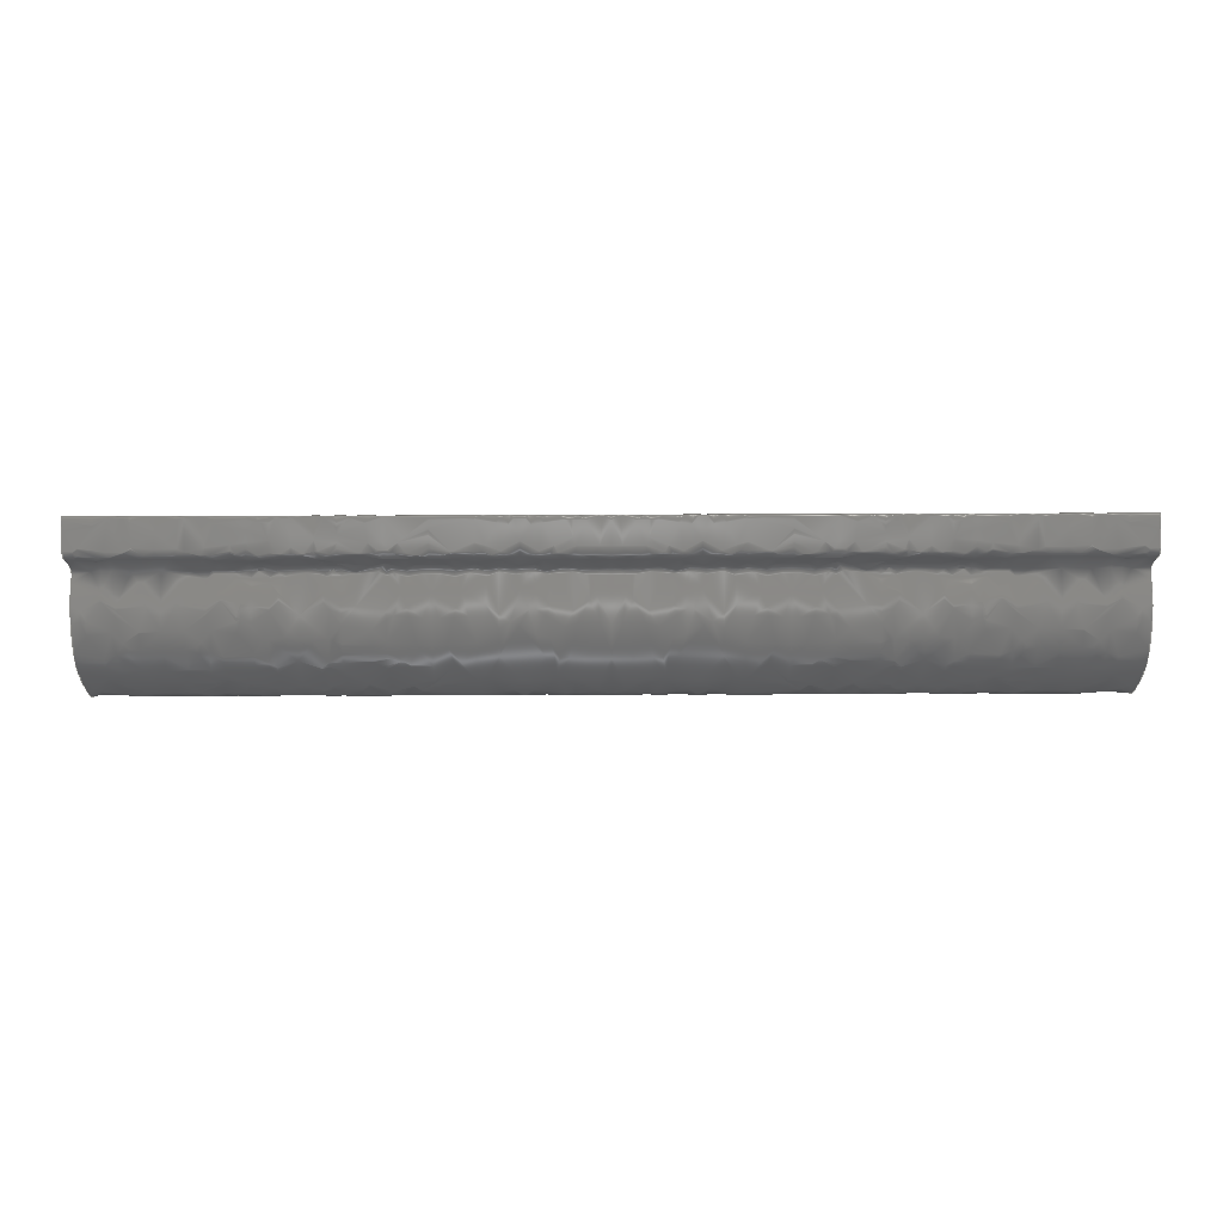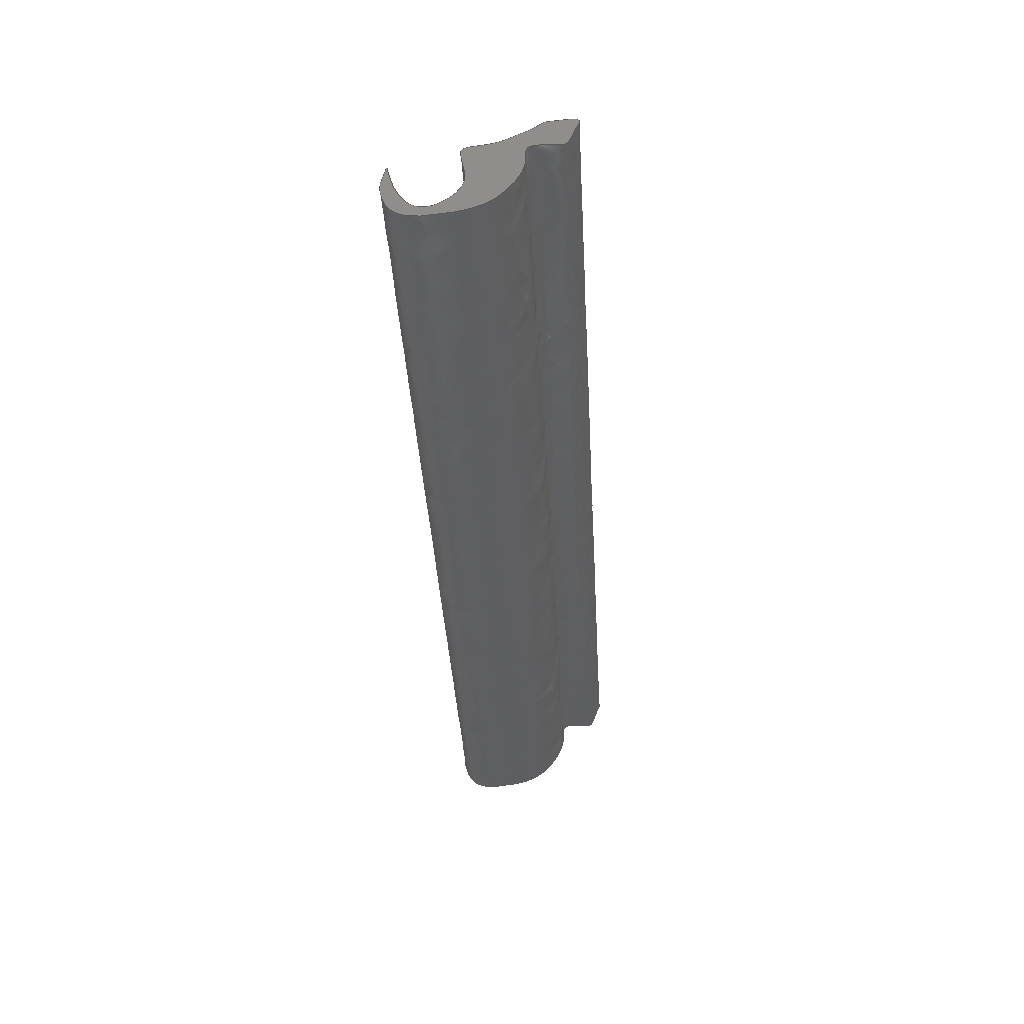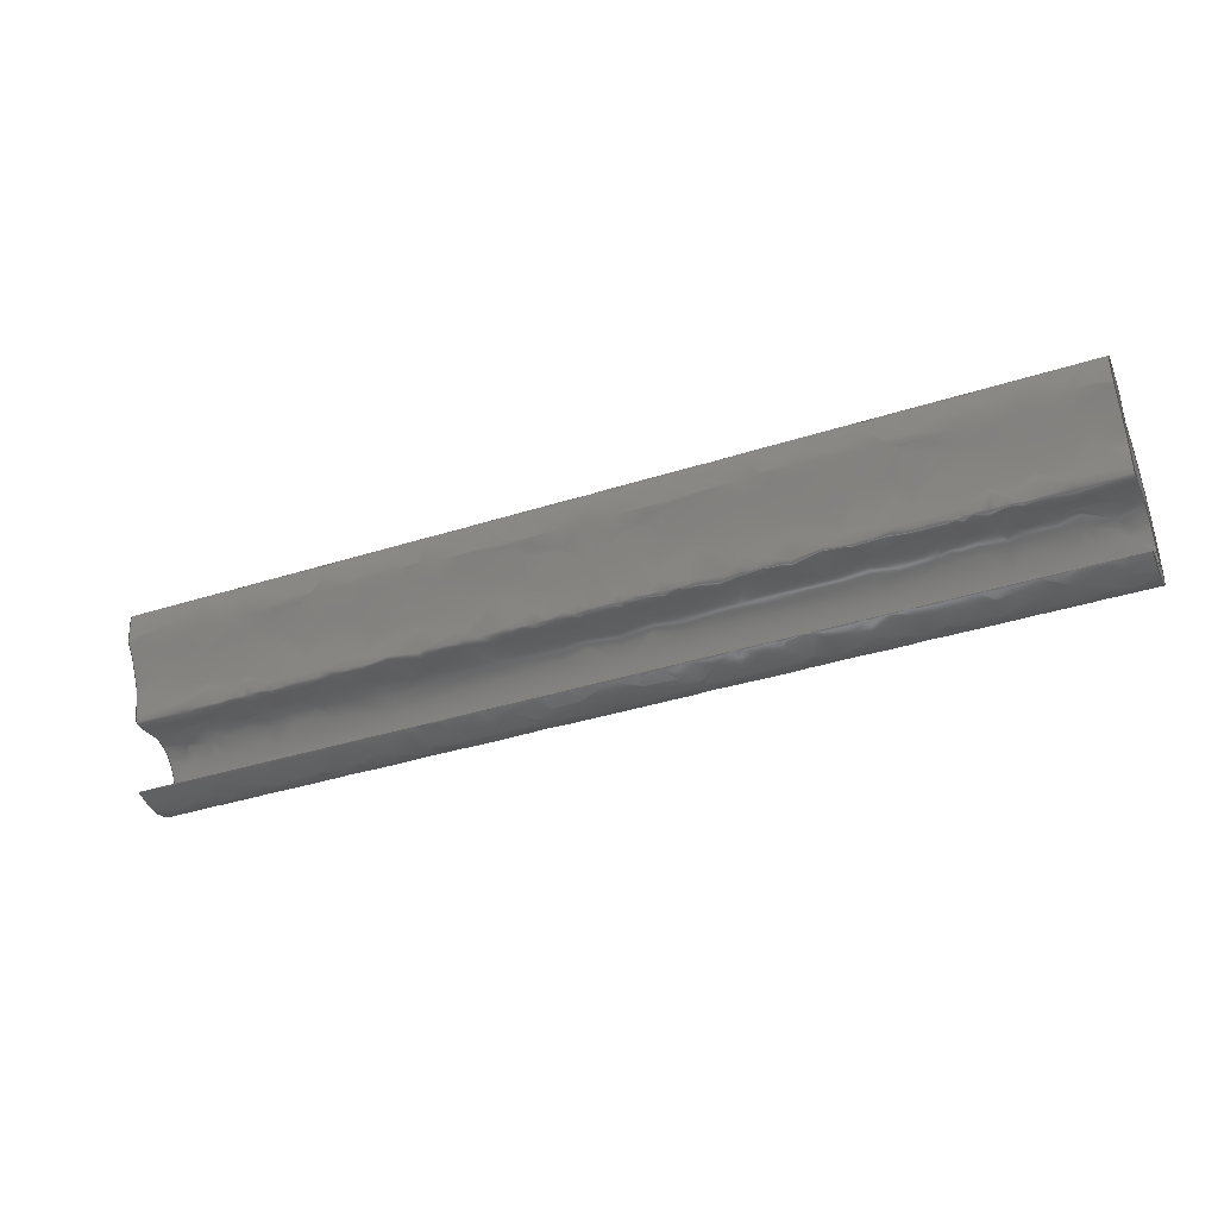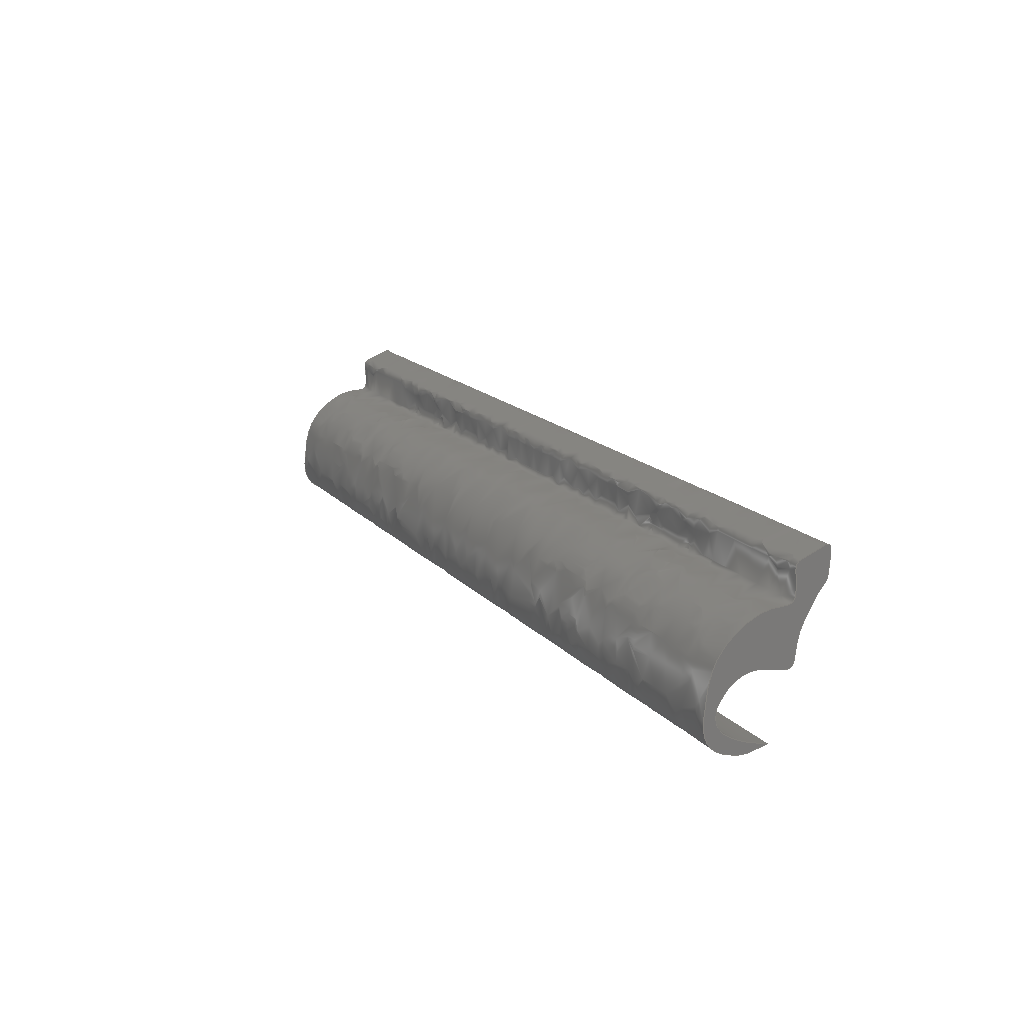
<metadata>
{"format":"step","ext":"step","renderer":"f3d","projection":"perspective","resolution":1024,"background":"white","views":[{"elev":71.7,"azim":-0.2,"up":"+Z"},{"elev":-39.5,"azim":-86.7,"up":"+Y"},{"elev":-37.8,"azim":-157.9,"up":"+Z"},{"elev":16.2,"azim":63.3,"up":"+Z"}]}
</metadata>
<code>
ISO-10303-21;
DATA;
#1=PROPERTY_DEFINITION_REPRESENTATION(#5,#3);
#2=PROPERTY_DEFINITION_REPRESENTATION(#6,#4);
#3=REPRESENTATION('',(#7),#222);
#4=REPRESENTATION('',(#8),#222);
#5=PROPERTY_DEFINITION('pmi validation property','',#227);
#6=PROPERTY_DEFINITION('pmi validation property','',#227);
#7=VALUE_REPRESENTATION_ITEM('number of annotations',COUNT_MEASURE(0));
#8=VALUE_REPRESENTATION_ITEM('number of views',COUNT_MEASURE(0));
#9=SHAPE_REPRESENTATION_RELATIONSHIP('','',#54,#10);
#10=ADVANCED_BREP_SHAPE_REPRESENTATION('',(#52),#222);
#11=PLANE('',#56);
#12=PLANE('',#57);
#13=ORIENTED_EDGE('',*,*,#17,.T.);
#14=ORIENTED_EDGE('',*,*,#18,.F.);
#15=ORIENTED_EDGE('',*,*,#17,.F.);
#16=ORIENTED_EDGE('',*,*,#18,.T.);
#17=EDGE_CURVE('',#19,#19,#21,.T.);
#18=EDGE_CURVE('',#20,#20,#22,.T.);
#19=VERTEX_POINT('',#179);
#20=VERTEX_POINT('',#218);
#21=B_SPLINE_CURVE_WITH_KNOTS('',3,(#141,#142,#143,#144,#145,#146,#147,
#148,#149,#150,#151,#152,#153,#154,#155,#156,#157,#158,#159,#160,#161,#162,
#163,#164,#165,#166,#167,#168,#169,#170,#171,#172,#173,#174,#175,#176,#177,
#178),.UNSPECIFIED.,.T.,.F.,(4,1,1,1,1,1,1,3,1,1,1,1,1,1,1,1,1,1,1,1,1,
1,1,1,1,1,1,1,1,1,1,1,1,4),(0.8335,0.8576,0.885,
0.9172,0.9482,0.978,0.9842,
1,1.034,1.068,1.105,1.158,1.206,
1.26,1.296,1.329,1.359,1.39,
1.422,1.456,1.482,1.507,1.542,
1.577,1.607,1.632,1.648,1.672,
1.7,1.727,1.753,1.783,1.814,
1.833),.UNSPECIFIED.);
#22=B_SPLINE_CURVE_WITH_KNOTS('',3,(#180,#181,#182,#183,#184,#185,#186,
#187,#188,#189,#190,#191,#192,#193,#194,#195,#196,#197,#198,#199,#200,#201,
#202,#203,#204,#205,#206,#207,#208,#209,#210,#211,#212,#213,#214,#215,#216,
#217),.UNSPECIFIED.,.T.,.F.,(4,1,1,1,1,1,1,3,1,1,1,1,1,1,1,1,1,1,1,1,1,
1,1,1,1,1,1,1,1,1,1,1,1,4),(0.8335,0.8576,0.885,
0.9172,0.9482,0.978,0.9842,
1,1.034,1.068,1.105,1.158,1.206,
1.26,1.296,1.329,1.359,1.39,
1.422,1.456,1.482,1.507,1.542,
1.577,1.607,1.632,1.648,1.672,
1.7,1.727,1.753,1.783,1.814,
1.833),.UNSPECIFIED.);
#23=EDGE_LOOP('',(#13));
#24=EDGE_LOOP('',(#14));
#25=EDGE_LOOP('',(#15));
#26=EDGE_LOOP('',(#16));
#27=FACE_BOUND('',#23,.T.);
#28=FACE_BOUND('',#24,.T.);
#29=FACE_BOUND('',#25,.T.);
#30=FACE_BOUND('',#26,.T.);
#31=B_SPLINE_SURFACE_WITH_KNOTS('',3,1,((#65,#66),(#67,#68),(#69,#70),(#71,
#72),(#73,#74),(#75,#76),(#77,#78),(#79,#80),(#81,#82),(#83,#84),(#85,#86),
(#87,#88),(#89,#90),(#91,#92),(#93,#94),(#95,#96),(#97,#98),(#99,
#100),(#101,#102),(#103,#104),(#105,#106),(#107,#108),(#109,#110),(#111,
#112),(#113,#114),(#115,#116),(#117,#118),(#119,#120),(#121,#122),(#123,
#124),(#125,#126),(#127,#128),(#129,#130),(#131,#132),(#133,#134),(#135,
#136),(#137,#138),(#139,#140)),.SURF_OF_LINEAR_EXTRUSION.,.T.,.F.,.F.,(4,
1,1,1,1,1,1,3,1,1,1,1,1,1,1,1,1,1,1,1,1,1,1,1,1,1,1,1,1,1,1,1,1,4),(2,2),
(0.8335,0.8576,0.885,0.9172,
0.9482,0.978,0.9842,1,1.034,
1.068,1.105,1.158,1.206,1.26,
1.296,1.329,1.359,1.39,1.422,
1.456,1.482,1.507,1.542,1.577,
1.607,1.632,1.648,1.672,1.7,
1.727,1.753,1.783,1.814,1.833),
(0,1),.UNSPECIFIED.);
#32=OVER_RIDING_STYLED_ITEM('',(#40),#34,#38);
#33=DRAUGHTING_PRE_DEFINED_COLOUR('black');
#34=ADVANCED_FACE('',(#27,#28),#31,.T.);
#35=ADVANCED_FACE('',(#29),#11,.T.);
#36=ADVANCED_FACE('',(#30),#12,.F.);
#37=CLOSED_SHELL('',(#34,#35,#36));
#38=STYLED_ITEM('',(#39),#52);
#39=PRESENTATION_STYLE_ASSIGNMENT((#41));
#40=PRESENTATION_STYLE_ASSIGNMENT((#42));
#41=SURFACE_STYLE_USAGE(.BOTH.,#43);
#42=SURFACE_STYLE_USAGE(.BOTH.,#44);
#43=SURFACE_SIDE_STYLE('',(#45));
#44=SURFACE_SIDE_STYLE('',(#46));
#45=SURFACE_STYLE_FILL_AREA(#47);
#46=SURFACE_STYLE_FILL_AREA(#48);
#47=FILL_AREA_STYLE('',(#49));
#48=FILL_AREA_STYLE('',(#50));
#49=FILL_AREA_STYLE_COLOUR('',#51);
#50=FILL_AREA_STYLE_COLOUR('',#33);
#51=COLOUR_RGB('',0.6471,0.6471,0.6471);
#52=MANIFOLD_SOLID_BREP('parachoquetrasero',#37);
#53=SHAPE_DEFINITION_REPRESENTATION(#227,#54);
#54=SHAPE_REPRESENTATION('parachoquetrasero',(#55),#222);
#55=AXIS2_PLACEMENT_3D('',#64,#58,#59);
#56=AXIS2_PLACEMENT_3D('',#219,#60,#61);
#57=AXIS2_PLACEMENT_3D('',#220,#62,#63);
#58=DIRECTION('',(0,0,1));
#59=DIRECTION('',(1,0,0));
#60=DIRECTION('',(1,0,0));
#61=DIRECTION('',(0,1,0));
#62=DIRECTION('',(1,0,0));
#63=DIRECTION('',(0,1,0));
#64=CARTESIAN_POINT('',(0,0,0));
#65=CARTESIAN_POINT('',(0.04,-0.04459,-0.006817));
#66=CARTESIAN_POINT('',(2.082e-17,-0.04459,-0.006817));
#67=CARTESIAN_POINT('',(0.04,-0.04461,-0.006932));
#68=CARTESIAN_POINT('',(2.082e-17,-0.04461,-0.006932));
#69=CARTESIAN_POINT('',(0.04,-0.04464,-0.007273));
#70=CARTESIAN_POINT('',(2.082e-17,-0.04464,-0.007273));
#71=CARTESIAN_POINT('',(0.04,-0.0443,-0.007729));
#72=CARTESIAN_POINT('',(2.082e-17,-0.0443,-0.007729));
#73=CARTESIAN_POINT('',(0.04,-0.04362,-0.008104));
#74=CARTESIAN_POINT('',(2.082e-17,-0.04362,-0.008104));
#75=CARTESIAN_POINT('',(0.04,-0.04304,-0.008299));
#76=CARTESIAN_POINT('',(2.082e-17,-0.04304,-0.008299));
#77=CARTESIAN_POINT('',(0.04,-0.04238,-0.008445));
#78=CARTESIAN_POINT('',(2.082e-17,-0.04238,-0.008445));
#79=CARTESIAN_POINT('',(0.04,-0.0423,-0.008458));
#80=CARTESIAN_POINT('',(2.082e-17,-0.0423,-0.008458));
#81=CARTESIAN_POINT('',(0.04,-0.0424,-0.00849));
#82=CARTESIAN_POINT('',(2.082e-17,-0.0424,-0.00849));
#83=CARTESIAN_POINT('',(0.04,-0.04249,-0.008517));
#84=CARTESIAN_POINT('',(2.082e-17,-0.04249,-0.008517));
#85=CARTESIAN_POINT('',(0.04,-0.0427,-0.008575));
#86=CARTESIAN_POINT('',(2.082e-17,-0.0427,-0.008575));
#87=CARTESIAN_POINT('',(0.04,-0.04334,-0.008728));
#88=CARTESIAN_POINT('',(2.082e-17,-0.04334,-0.008728));
#89=CARTESIAN_POINT('',(0.04,-0.04414,-0.008569));
#90=CARTESIAN_POINT('',(2.082e-17,-0.04414,-0.008569));
#91=CARTESIAN_POINT('',(0.04,-0.04524,-0.008013));
#92=CARTESIAN_POINT('',(2.082e-17,-0.04524,-0.008013));
#93=CARTESIAN_POINT('',(0.04,-0.04504,-0.005803));
#94=CARTESIAN_POINT('',(2.082e-17,-0.04504,-0.005803));
#95=CARTESIAN_POINT('',(0.04,-0.04446,-0.004281));
#96=CARTESIAN_POINT('',(2.082e-17,-0.04446,-0.004281));
#97=CARTESIAN_POINT('',(0.04,-0.04258,-0.00312));
#98=CARTESIAN_POINT('',(2.082e-17,-0.04258,-0.00312));
#99=CARTESIAN_POINT('',(0.04,-0.04136,-0.003462));
#100=CARTESIAN_POINT('',(2.082e-17,-0.04136,-0.003462));
#101=CARTESIAN_POINT('',(0.04,-0.04139,-0.002447));
#102=CARTESIAN_POINT('',(2.082e-17,-0.04139,-0.002447));
#103=CARTESIAN_POINT('',(0.04,-0.04153,-0.001675));
#104=CARTESIAN_POINT('',(2.082e-17,-0.04153,-0.001675));
#105=CARTESIAN_POINT('',(0.04,-0.04075,-0.001584));
#106=CARTESIAN_POINT('',(2.082e-17,-0.04075,-0.001584));
#107=CARTESIAN_POINT('',(0.04,-0.03985,-0.001001));
#108=CARTESIAN_POINT('',(2.082e-17,-0.03985,-0.001001));
#109=CARTESIAN_POINT('',(0.04,-0.04004,-0.002157));
#110=CARTESIAN_POINT('',(2.082e-17,-0.04004,-0.002157));
#111=CARTESIAN_POINT('',(0.04,-0.04002,-0.002631));
#112=CARTESIAN_POINT('',(2.082e-17,-0.04002,-0.002631));
#113=CARTESIAN_POINT('',(0.04,-0.04043,-0.002969));
#114=CARTESIAN_POINT('',(2.082e-17,-0.04043,-0.002969));
#115=CARTESIAN_POINT('',(0.04,-0.04085,-0.003732));
#116=CARTESIAN_POINT('',(2.082e-17,-0.04085,-0.003732));
#117=CARTESIAN_POINT('',(0.04,-0.04124,-0.004506));
#118=CARTESIAN_POINT('',(2.082e-17,-0.04124,-0.004506));
#119=CARTESIAN_POINT('',(0.04,-0.04127,-0.005125));
#120=CARTESIAN_POINT('',(2.082e-17,-0.04127,-0.005125));
#121=CARTESIAN_POINT('',(0.04,-0.04137,-0.00562));
#122=CARTESIAN_POINT('',(2.082e-17,-0.04137,-0.00562));
#123=CARTESIAN_POINT('',(0.04,-0.04155,-0.005757));
#124=CARTESIAN_POINT('',(2.082e-17,-0.04155,-0.005757));
#125=CARTESIAN_POINT('',(0.04,-0.04201,-0.0057));
#126=CARTESIAN_POINT('',(2.082e-17,-0.04201,-0.0057));
#127=CARTESIAN_POINT('',(0.04,-0.04252,-0.005555));
#128=CARTESIAN_POINT('',(2.082e-17,-0.04252,-0.005555));
#129=CARTESIAN_POINT('',(0.04,-0.04305,-0.005503));
#130=CARTESIAN_POINT('',(2.082e-17,-0.04305,-0.005503));
#131=CARTESIAN_POINT('',(0.04,-0.04352,-0.005613));
#132=CARTESIAN_POINT('',(2.082e-17,-0.04352,-0.005613));
#133=CARTESIAN_POINT('',(0.04,-0.0441,-0.005942));
#134=CARTESIAN_POINT('',(2.082e-17,-0.0441,-0.005942));
#135=CARTESIAN_POINT('',(0.04,-0.04451,-0.006559));
#136=CARTESIAN_POINT('',(2.082e-17,-0.04451,-0.006559));
#137=CARTESIAN_POINT('',(0.04,-0.04457,-0.006726));
#138=CARTESIAN_POINT('',(2.082e-17,-0.04457,-0.006726));
#139=CARTESIAN_POINT('',(0.04,-0.04459,-0.006817));
#140=CARTESIAN_POINT('',(2.082e-17,-0.04459,-0.006817));
#141=CARTESIAN_POINT('',(0.04,-0.04459,-0.006817));
#142=CARTESIAN_POINT('',(0.04,-0.04461,-0.006932));
#143=CARTESIAN_POINT('',(0.04,-0.04464,-0.007273));
#144=CARTESIAN_POINT('',(0.04,-0.0443,-0.007729));
#145=CARTESIAN_POINT('',(0.04,-0.04362,-0.008104));
#146=CARTESIAN_POINT('',(0.04,-0.04304,-0.008299));
#147=CARTESIAN_POINT('',(0.04,-0.04238,-0.008445));
#148=CARTESIAN_POINT('',(0.04,-0.0423,-0.008458));
#149=CARTESIAN_POINT('',(0.04,-0.0424,-0.00849));
#150=CARTESIAN_POINT('',(0.04,-0.04249,-0.008517));
#151=CARTESIAN_POINT('',(0.04,-0.0427,-0.008575));
#152=CARTESIAN_POINT('',(0.04,-0.04334,-0.008728));
#153=CARTESIAN_POINT('',(0.04,-0.04414,-0.008569));
#154=CARTESIAN_POINT('',(0.04,-0.04524,-0.008013));
#155=CARTESIAN_POINT('',(0.04,-0.04504,-0.005803));
#156=CARTESIAN_POINT('',(0.04,-0.04446,-0.004281));
#157=CARTESIAN_POINT('',(0.04,-0.04258,-0.00312));
#158=CARTESIAN_POINT('',(0.04,-0.04136,-0.003462));
#159=CARTESIAN_POINT('',(0.04,-0.04139,-0.002447));
#160=CARTESIAN_POINT('',(0.04,-0.04153,-0.001675));
#161=CARTESIAN_POINT('',(0.04,-0.04075,-0.001584));
#162=CARTESIAN_POINT('',(0.04,-0.03985,-0.001001));
#163=CARTESIAN_POINT('',(0.04,-0.04004,-0.002157));
#164=CARTESIAN_POINT('',(0.04,-0.04002,-0.002631));
#165=CARTESIAN_POINT('',(0.04,-0.04043,-0.002969));
#166=CARTESIAN_POINT('',(0.04,-0.04085,-0.003732));
#167=CARTESIAN_POINT('',(0.04,-0.04124,-0.004506));
#168=CARTESIAN_POINT('',(0.04,-0.04127,-0.005125));
#169=CARTESIAN_POINT('',(0.04,-0.04137,-0.00562));
#170=CARTESIAN_POINT('',(0.04,-0.04155,-0.005757));
#171=CARTESIAN_POINT('',(0.04,-0.04201,-0.0057));
#172=CARTESIAN_POINT('',(0.04,-0.04252,-0.005555));
#173=CARTESIAN_POINT('',(0.04,-0.04305,-0.005503));
#174=CARTESIAN_POINT('',(0.04,-0.04352,-0.005613));
#175=CARTESIAN_POINT('',(0.04,-0.0441,-0.005942));
#176=CARTESIAN_POINT('',(0.04,-0.04451,-0.006559));
#177=CARTESIAN_POINT('',(0.04,-0.04457,-0.006726));
#178=CARTESIAN_POINT('',(0.04,-0.04459,-0.006817));
#179=CARTESIAN_POINT('',(0.04,-0.04459,-0.006817));
#180=CARTESIAN_POINT('',(0,-0.04459,-0.006817));
#181=CARTESIAN_POINT('',(0,-0.04461,-0.006932));
#182=CARTESIAN_POINT('',(0,-0.04464,-0.007273));
#183=CARTESIAN_POINT('',(0,-0.0443,-0.007729));
#184=CARTESIAN_POINT('',(0,-0.04362,-0.008104));
#185=CARTESIAN_POINT('',(0,-0.04304,-0.008299));
#186=CARTESIAN_POINT('',(0,-0.04238,-0.008445));
#187=CARTESIAN_POINT('',(0,-0.0423,-0.008458));
#188=CARTESIAN_POINT('',(0,-0.0424,-0.00849));
#189=CARTESIAN_POINT('',(0,-0.04249,-0.008517));
#190=CARTESIAN_POINT('',(0,-0.0427,-0.008575));
#191=CARTESIAN_POINT('',(0,-0.04334,-0.008728));
#192=CARTESIAN_POINT('',(0,-0.04414,-0.008569));
#193=CARTESIAN_POINT('',(0,-0.04524,-0.008013));
#194=CARTESIAN_POINT('',(0,-0.04504,-0.005803));
#195=CARTESIAN_POINT('',(0,-0.04446,-0.004281));
#196=CARTESIAN_POINT('',(0,-0.04258,-0.00312));
#197=CARTESIAN_POINT('',(0,-0.04136,-0.003462));
#198=CARTESIAN_POINT('',(0,-0.04139,-0.002447));
#199=CARTESIAN_POINT('',(0,-0.04153,-0.001675));
#200=CARTESIAN_POINT('',(0,-0.04075,-0.001584));
#201=CARTESIAN_POINT('',(0,-0.03985,-0.001001));
#202=CARTESIAN_POINT('',(0,-0.04004,-0.002157));
#203=CARTESIAN_POINT('',(0,-0.04002,-0.002631));
#204=CARTESIAN_POINT('',(0,-0.04043,-0.002969));
#205=CARTESIAN_POINT('',(0,-0.04085,-0.003732));
#206=CARTESIAN_POINT('',(0,-0.04124,-0.004506));
#207=CARTESIAN_POINT('',(0,-0.04127,-0.005125));
#208=CARTESIAN_POINT('',(0,-0.04137,-0.00562));
#209=CARTESIAN_POINT('',(0,-0.04155,-0.005757));
#210=CARTESIAN_POINT('',(0,-0.04201,-0.0057));
#211=CARTESIAN_POINT('',(0,-0.04252,-0.005555));
#212=CARTESIAN_POINT('',(0,-0.04305,-0.005503));
#213=CARTESIAN_POINT('',(0,-0.04352,-0.005613));
#214=CARTESIAN_POINT('',(0,-0.0441,-0.005942));
#215=CARTESIAN_POINT('',(0,-0.04451,-0.006559));
#216=CARTESIAN_POINT('',(0,-0.04457,-0.006726));
#217=CARTESIAN_POINT('',(0,-0.04459,-0.006817));
#218=CARTESIAN_POINT('',(0,-0.04459,-0.006817));
#219=CARTESIAN_POINT('',(0.04,0.003229,0.003579));
#220=CARTESIAN_POINT('',(0,0.003229,0.003579));
#221=MECHANICAL_DESIGN_GEOMETRIC_PRESENTATION_REPRESENTATION('',(#38,#32),
#222);
#222=(
GEOMETRIC_REPRESENTATION_CONTEXT(3)
GLOBAL_UNCERTAINTY_ASSIGNED_CONTEXT((#223))
GLOBAL_UNIT_ASSIGNED_CONTEXT((#226,#225,#224))
REPRESENTATION_CONTEXT('parachoquetrasero','TOP_LEVEL_ASSEMBLY_PART')
);
#223=UNCERTAINTY_MEASURE_WITH_UNIT(LENGTH_MEASURE(5e-06),#226,
'DISTANCE_ACCURACY_VALUE','Maximum Tolerance applied to model');
#224=(
NAMED_UNIT(*)
SI_UNIT($,.STERADIAN.)
SOLID_ANGLE_UNIT()
);
#225=(
NAMED_UNIT(*)
PLANE_ANGLE_UNIT()
SI_UNIT($,.RADIAN.)
);
#226=(
LENGTH_UNIT()
NAMED_UNIT(*)
SI_UNIT($,.METRE.)
);
#227=PRODUCT_DEFINITION_SHAPE('','',#228);
#228=PRODUCT_DEFINITION('','',#230,#229);
#229=PRODUCT_DEFINITION_CONTEXT('',#236,'design');
#230=PRODUCT_DEFINITION_FORMATION_WITH_SPECIFIED_SOURCE('','',#232,
 .NOT_KNOWN.);
#231=PRODUCT_RELATED_PRODUCT_CATEGORY('','',(#232));
#232=PRODUCT('parachoquetrasero','parachoquetrasero',
'parachoquetrasero',(#234));
#233=PRODUCT_CATEGORY('','');
#234=PRODUCT_CONTEXT('',#236,'mechanical');
#235=APPLICATION_PROTOCOL_DEFINITION('international standard',
'automotive_design',2010,#236);
#236=APPLICATION_CONTEXT(
'core data for automotive mechanical design processes');
ENDSEC;
END-ISO-10303-21;

</code>
